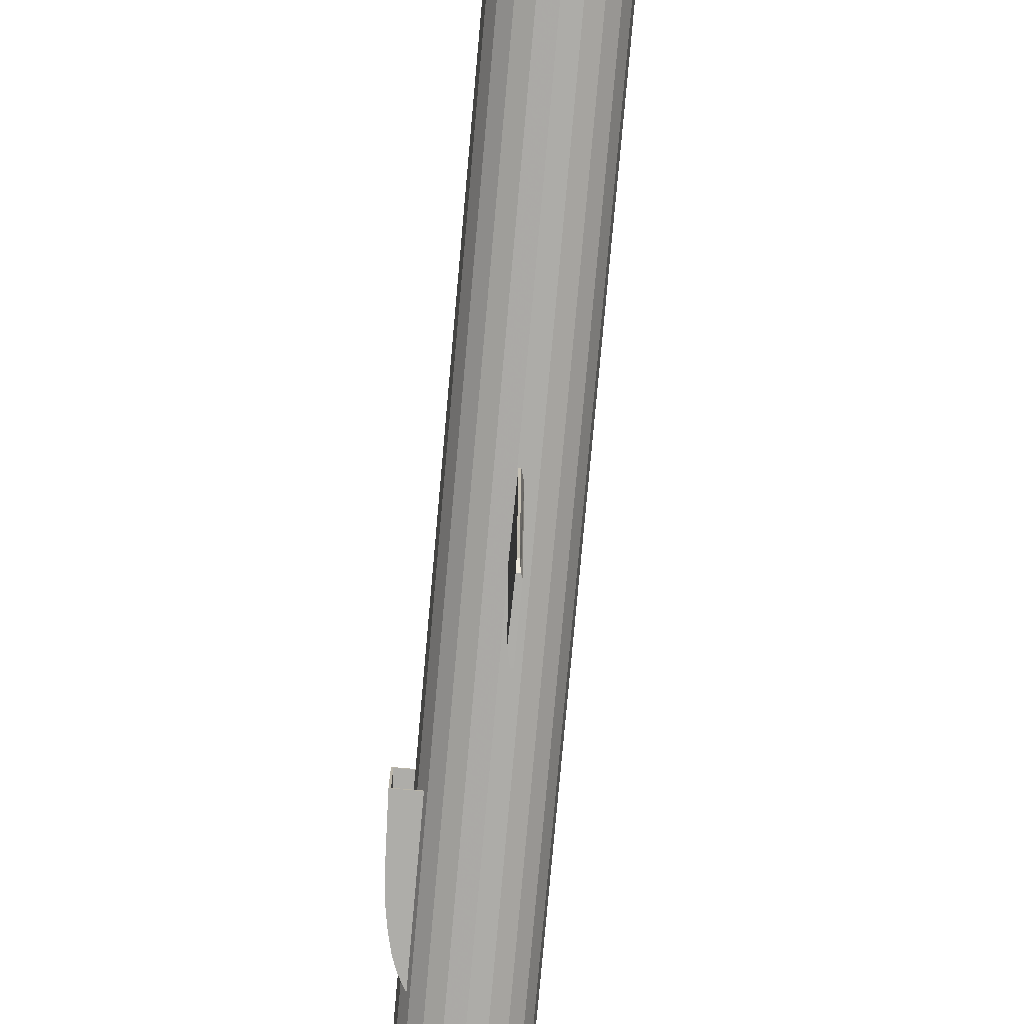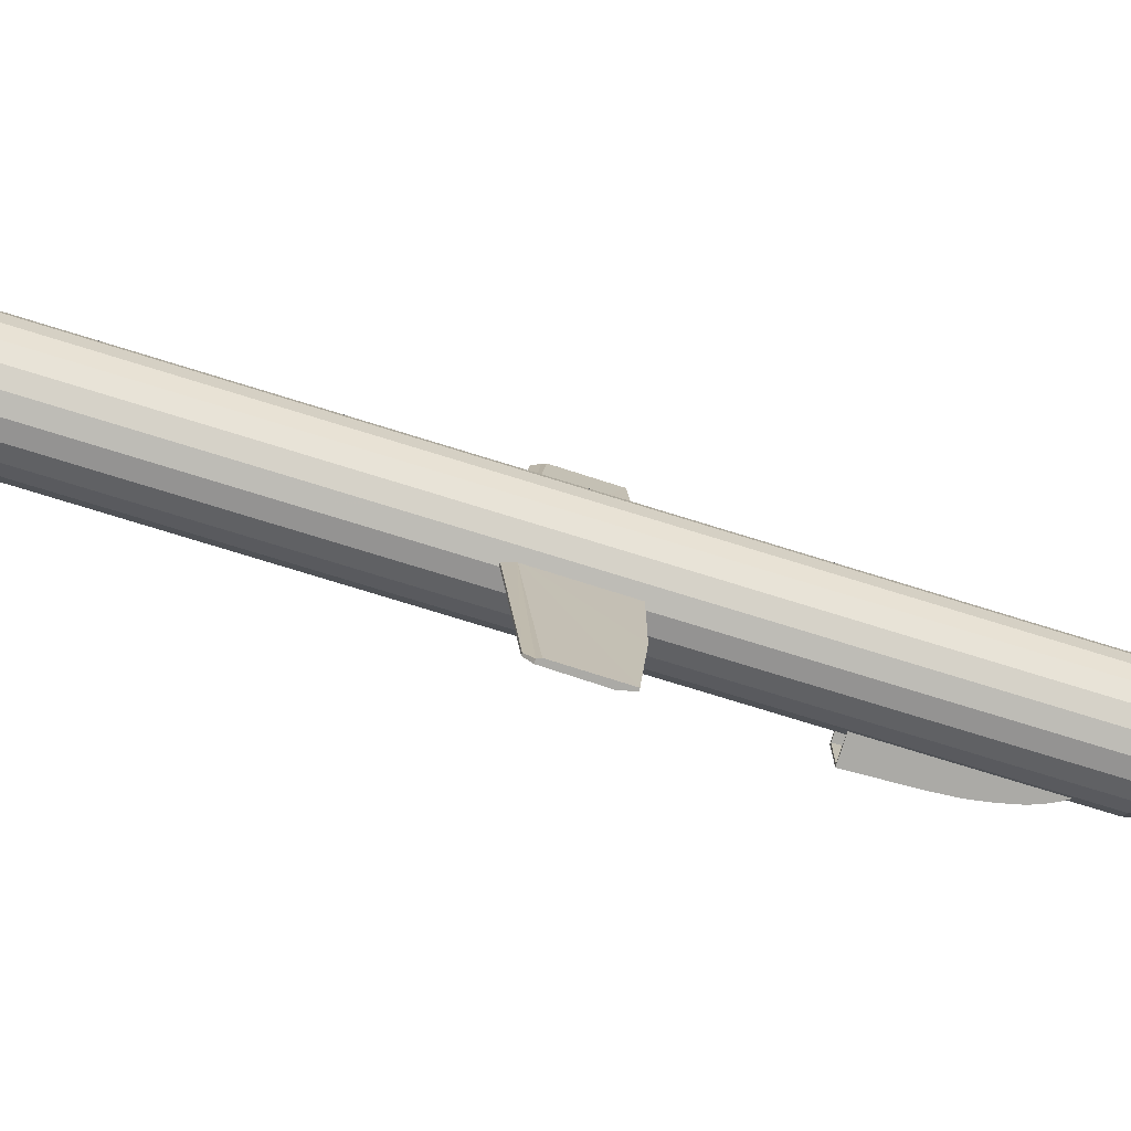
<metadata>
{"format":"obj","ext":"obj","renderer":"f3d","projection":"perspective","resolution":1024,"background":"white","views":[{"elev":-77.1,"azim":174.9,"up":"+Z"},{"elev":-75.8,"azim":-107.2,"up":"+Z"}]}
</metadata>
<code>
v -0.2338 1.844 0.01231
v -0.2338 1.844 -0.01857
v -0.2338 1.149 -0.01857
v -0.2338 1.149 0.01231
v 0.2224 1.844 -0.01857
v 0.2224 1.844 0.01231
v 0.2224 1.149 0.01231
v 0.2224 1.149 -0.01857
v 0.009745 1.844 0.225
v -0.02113 1.844 0.225
v -0.02113 1.149 0.225
v 0.009745 1.149 0.225
v -0.02113 1.844 -0.2313
v 0.009745 1.844 -0.2313
v 0.009745 1.149 -0.2313
v -0.02113 1.149 -0.2313
v 0.2165 1.147 -0.07532
v 0.2279 1.147 -0.003132
v -0.005694 1.147 -0.003133
v 0.1833 1.147 -0.1404
v 0.1316 1.147 -0.1921
v 0.0665 1.147 -0.2253
v -0.005694 1.147 -0.2367
v -0.07788 1.147 -0.2253
v -0.143 1.147 -0.1921
v -0.1947 1.147 -0.1404
v -0.2279 1.147 -0.07532
v -0.2393 1.147 -0.003133
v -0.2279 1.147 0.06906
v -0.1947 1.147 0.1342
v -0.143 1.147 0.1859
v -0.07788 1.147 0.219
v -0.005695 1.147 0.2305
v 0.0665 1.147 0.219
v 0.1316 1.147 0.1859
v 0.1833 1.147 0.1342
v 0.2165 1.147 0.06906
v 0.4236 2.378 -0.003133
v 0.4026 2.378 -0.1358
v 0.3416 2.378 -0.2555
v 0.2466 2.378 -0.3504
v 0.127 2.378 -0.4114
v -0.005694 2.378 -0.4324
v -0.1384 2.378 -0.4114
v -0.258 2.378 -0.3504
v -0.353 2.378 -0.2555
v -0.414 2.378 -0.1358
v -0.435 2.378 -0.003133
v -0.414 2.378 0.1295
v -0.353 2.378 0.2492
v -0.258 2.378 0.3442
v -0.1384 2.378 0.4052
v -0.005694 2.378 0.4262
v 0.127 2.378 0.4052
v 0.2466 2.378 0.3442
v 0.3416 2.378 0.2492
v 0.4026 2.378 0.1295
v -0.353 9.331 -0.2555
v -0.414 9.331 -0.1358
v -0.258 9.331 -0.3504
v -0.1384 9.331 -0.4114
v -0.005689 9.331 -0.4324
v 0.127 9.331 -0.4114
v 0.2466 9.331 -0.3504
v 0.3416 9.331 -0.2555
v 0.4026 9.33 -0.1358
v 0.4236 9.33 -0.003133
v 0.4026 9.33 0.1295
v 0.3416 9.331 0.2492
v 0.2466 9.331 0.3442
v 0.127 9.331 0.4052
v -0.00569 9.331 0.4262
v -0.1384 9.331 0.4052
v -0.258 9.331 0.3442
v -0.353 9.331 0.2492
v -0.414 9.331 0.1295
v -0.435 9.331 -0.003132
v 0.08442 10.14 -0.003133
v 0.08001 10.14 -0.03098
v -0.005689 10.15 -0.003132
v 0.06721 10.14 -0.0561
v 0.04728 10.14 -0.07604
v 0.02216 10.14 -0.08883
v -0.00569 10.14 -0.09324
v -0.03354 10.14 -0.08883
v -0.05866 10.14 -0.07603
v -0.07859 10.14 -0.0561
v -0.09139 10.14 -0.03098
v -0.0958 10.14 -0.003132
v -0.09139 10.14 0.02472
v -0.07859 10.14 0.04983
v -0.05866 10.14 0.06977
v -0.03354 10.14 0.08257
v -0.005689 10.14 0.08698
v 0.02216 10.14 0.08257
v 0.04728 10.14 0.06977
v 0.06721 10.14 0.04983
v 0.08001 10.14 0.02472
v 0.3887 9.809 -0.003133
v 0.4236 9.566 -0.003133
v 0.4026 9.566 -0.1358
v 0.3694 9.809 -0.125
v 0.3416 9.566 -0.2555
v 0.3134 9.809 -0.235
v 0.2466 9.566 -0.3504
v 0.2261 9.809 -0.3222
v 0.127 9.566 -0.4114
v 0.1162 9.809 -0.3782
v -0.005689 9.566 -0.4324
v -0.00569 9.809 -0.3975
v -0.1384 9.566 -0.4114
v -0.1276 9.809 -0.3782
v -0.258 9.567 -0.3504
v -0.2375 9.809 -0.3222
v -0.353 9.567 -0.2555
v -0.3248 9.809 -0.235
v -0.414 9.567 -0.1358
v -0.3808 9.809 -0.125
v -0.435 9.567 -0.003132
v -0.4001 9.809 -0.003132
v -0.414 9.567 0.1295
v -0.3808 9.809 0.1187
v -0.353 9.567 0.2492
v -0.3248 9.809 0.2287
v -0.258 9.567 0.3442
v -0.2375 9.809 0.3159
v -0.1384 9.566 0.4052
v -0.1276 9.809 0.372
v -0.00569 9.566 0.4262
v -0.00569 9.809 0.3913
v 0.127 9.566 0.4052
v 0.1162 9.809 0.372
v 0.2466 9.566 0.3442
v 0.2261 9.809 0.3159
v 0.3416 9.566 0.2492
v 0.3134 9.809 0.2287
v 0.4026 9.566 0.1295
v 0.3694 9.809 0.1187
v 0.3272 9.973 -0.003133
v 0.3109 9.973 -0.106
v 0.2636 9.973 -0.1988
v 0.19 9.973 -0.2724
v 0.09718 9.973 -0.3197
v -0.00569 9.973 -0.336
v -0.1086 9.973 -0.3197
v -0.2014 9.973 -0.2724
v -0.275 9.973 -0.1988
v -0.3223 9.973 -0.106
v -0.3386 9.973 -0.003132
v -0.3223 9.973 0.09973
v -0.275 9.973 0.1925
v -0.2014 9.973 0.2662
v -0.1086 9.973 0.3135
v -0.00569 9.973 0.3298
v 0.09718 9.973 0.3135
v 0.19 9.973 0.2662
v 0.2636 9.973 0.1925
v 0.3109 9.973 0.09973
v 0.2091 10.08 -0.0729
v 0.2201 10.08 -0.003132
v 0.1771 10.08 -0.1359
v 0.1272 10.08 -0.186
v 0.06427 10.08 -0.2182
v -0.005613 10.08 -0.2295
v -0.07561 10.08 -0.2186
v -0.1389 10.08 -0.1865
v -0.1891 10.08 -0.1365
v -0.2214 10.08 -0.07325
v -0.2325 10.08 -0.003132
v -0.2214 10.08 0.06698
v -0.1891 10.08 0.1302
v -0.1389 10.08 0.1803
v -0.07561 10.08 0.2123
v -0.005613 10.08 0.2232
v 0.06427 10.08 0.2119
v 0.1272 10.08 0.1797
v 0.1771 10.08 0.1296
v 0.2091 10.08 0.06663
v -0.2393 1.061 -0.003133
v -0.2278 1.061 -0.07532
v -0.1946 1.061 -0.1404
v -0.143 1.061 -0.1921
v -0.07784 1.061 -0.2253
v -0.005646 1.061 -0.2367
v 0.06655 1.061 -0.2253
v 0.1317 1.061 -0.1921
v 0.1834 1.061 -0.1404
v 0.2165 1.061 -0.07532
v 0.228 1.061 -0.003133
v 0.2165 1.061 0.06906
v 0.1834 1.061 0.1342
v 0.1317 1.061 0.1859
v 0.06655 1.061 0.219
v -0.005646 1.061 0.2305
v -0.07784 1.061 0.219
v -0.143 1.061 0.1859
v -0.1946 1.061 0.1342
v -0.2278 1.061 0.06906
v -0.9982 1.385 0.01675
v -0.2357 1.852 0.01675
v -0.9982 1.385 -0.01412
v -0.2357 1.852 -0.01412
v -0.9982 1.09 -0.01412
v -0.2357 1.157 -0.01412
v -0.9982 1.09 0.01675
v -0.2357 1.157 0.01675
v 0.983 1.385 0.01675
v 0.2205 1.852 0.01675
v 0.983 1.385 -0.01412
v 0.2205 1.852 -0.01412
v 0.983 1.09 -0.01412
v 0.2205 1.157 -0.01412
v 0.983 1.09 0.01675
v 0.2205 1.157 0.01675
v 0.007799 1.385 0.9919
v 0.007799 1.852 0.2294
v -0.02307 1.385 0.9919
v -0.02307 1.852 0.2294
v -0.02307 1.09 0.9919
v -0.02307 1.157 0.2294
v 0.007799 1.09 0.9919
v 0.007799 1.157 0.2294
v 0.007799 1.385 -0.9893
v 0.007799 1.852 -0.2268
v -0.02307 1.385 -0.9893
v -0.02307 1.852 -0.2268
v -0.02307 1.09 -0.9893
v -0.02307 1.157 -0.2268
v 0.007799 1.09 -0.9893
v 0.007799 1.157 -0.2268
v 0.5722 3.932 -0.2139
v 0.5572 3.932 -0.199
v 0.3723 3.932 -0.1989
v 0.3573 3.932 -0.2138
v 0.3683 2.683 -0.2139
v 0.3573 2.683 -0.2139
v 0.3723 3.932 0.1946
v 0.3573 3.932 0.2095
v 0.3573 2.683 0.2095
v 0.5572 3.932 0.1946
v 0.5722 3.932 0.2095
v 0.3683 2.683 0.2095
v 0.5356 3.228 -0.2139
v 0.5206 3.228 -0.199
v 0.3723 3.228 -0.1989
v 0.3573 3.228 -0.2139
v 0.3723 3.228 0.1946
v 0.3573 3.228 0.2095
v 0.5206 3.228 0.1946
v 0.5356 3.228 0.2095
v 0.553 3.446 -0.2139
v 0.538 3.446 -0.199
v 0.3723 3.446 -0.1989
v 0.3573 3.446 -0.2138
v 0.3723 3.446 0.1946
v 0.3573 3.446 0.2095
v 0.538 3.446 0.1946
v 0.553 3.446 0.2095
v 0.4692 2.898 -0.2139
v 0.3723 2.898 -0.1989
v 0.3573 2.898 -0.2139
v 0.4542 2.898 -0.199
v 0.3573 2.898 0.2095
v 0.4542 2.898 0.1946
v 0.4692 2.898 0.2095
v 0.3723 2.898 0.1946
v 0.5075 3.06 -0.2139
v 0.4925 3.06 -0.199
v 0.3723 3.06 -0.1989
v 0.3573 3.06 -0.2139
v 0.3723 3.06 0.1946
v 0.3573 3.06 0.2095
v 0.4925 3.06 0.1946
v 0.5075 3.06 0.2095
v 0.394 2.725 -0.2139
v 0.3719 2.725 -0.1989
v 0.3573 2.725 -0.2139
v 0.379 2.725 -0.199
v 0.3573 2.725 0.2095
v 0.379 2.725 0.1946
v 0.394 2.725 0.2095
v 0.3719 2.725 0.1946
v 0.4332 2.802 -0.2139
v 0.3723 2.802 -0.1989
v 0.3573 2.802 -0.2139
v 0.4182 2.802 -0.199
v 0.3573 2.802 0.2095
v 0.4182 2.802 0.1946
v 0.4332 2.802 0.2095
v 0.3723 2.802 0.1946
v 0.3573 2.667 -0.2139
v 0.3573 2.667 0.2095
v -0.01242 5.765 -2.102
v -0.01242 5.973 -0.3646
v -0.04073 5.765 -2.102
v -0.02852 5.973 -0.3646
v -0.04877 5.25 -2.102
v -0.04877 5.189 -0.3646
v -0.02852 5.25 -2.102
v -0.02852 5.189 -0.3646
v -0.02852 5.19 -1.249
v -0.04877 5.19 -1.249
v -0.02852 5.829 -2.029
v -0.01242 5.829 -2.029
v -0.05294 5.885 -0.3646
v -0.05294 5.736 -2.102
v -0.004102 5.411 -0.3646
v -0.004103 5.362 -2.102
v -0.01242 5.765 2.104
v -0.01242 5.973 0.3673
v -0.04073 5.765 2.104
v -0.02852 5.973 0.3673
v -0.04877 5.25 2.104
v -0.04877 5.189 0.3673
v -0.02852 5.25 2.104
v -0.02852 5.189 0.3673
v -0.02852 5.19 1.251
v -0.04877 5.19 1.251
v -0.02852 5.829 2.032
v -0.01242 5.829 2.032
v -0.05294 5.885 0.3673
v -0.05294 5.736 2.104
v -0.004102 5.411 0.3673
v -0.004103 5.362 2.104
f 2 4 3
f 5 7 6
f 10 12 11
f 13 15 14
f 21 20 19
f 22 21 19
f 29 28 19
f 30 29 19
f 31 30 19
f 32 31 19
f 37 36 19
f 18 37 19
f 38 17 39
f 39 20 40
f 40 21 41
f 41 22 42
f 42 23 43
f 43 24 44
f 44 25 45
f 45 26 46
f 46 27 47
f 47 28 48
f 28 49 48
f 29 50 49
f 30 51 50
f 31 52 51
f 32 53 52
f 33 54 53
f 34 55 54
f 35 56 55
f 36 57 56
f 37 38 57
f 58 47 59
f 60 46 58
f 61 45 60
f 62 44 61
f 63 43 62
f 64 42 63
f 65 41 64
f 66 40 65
f 67 39 66
f 57 67 68
f 56 68 69
f 55 69 70
f 54 70 71
f 53 71 72
f 52 72 73
f 51 73 74
f 50 74 75
f 49 75 76
f 48 76 77
f 59 48 77
f 78 79 80
f 79 81 80
f 81 82 80
f 82 83 80
f 83 84 80
f 84 85 80
f 85 86 80
f 86 87 80
f 87 88 80
f 88 89 80
f 89 90 80
f 90 91 80
f 91 92 80
f 92 93 80
f 93 94 80
f 94 95 80
f 95 96 80
f 96 97 80
f 97 98 80
f 98 78 80
f 99 101 102
f 102 103 104
f 104 105 106
f 106 107 108
f 108 109 110
f 110 111 112
f 112 113 114
f 114 115 116
f 116 117 118
f 118 119 120
f 119 122 120
f 121 124 122
f 123 126 124
f 125 128 126
f 127 130 128
f 129 132 130
f 131 134 132
f 133 136 134
f 135 138 136
f 137 99 138
f 139 102 140
f 140 104 141
f 141 106 142
f 142 108 143
f 143 110 144
f 144 112 145
f 145 114 146
f 146 116 147
f 147 118 148
f 148 120 149
f 120 150 149
f 122 151 150
f 124 152 151
f 126 153 152
f 128 154 153
f 130 155 154
f 132 156 155
f 134 157 156
f 136 158 157
f 138 139 158
f 79 160 159
f 139 159 160
f 81 159 161
f 140 161 159
f 82 161 162
f 141 162 161
f 83 162 163
f 142 163 162
f 84 163 164
f 143 164 163
f 85 164 165
f 144 165 164
f 86 165 166
f 145 166 165
f 87 166 167
f 146 167 166
f 88 167 168
f 147 168 167
f 89 168 169
f 148 169 168
f 170 89 169
f 169 150 170
f 171 90 170
f 170 151 171
f 172 91 171
f 171 152 172
f 173 92 172
f 172 153 173
f 174 93 173
f 173 154 174
f 175 94 174
f 174 155 175
f 176 95 175
f 175 156 176
f 177 96 176
f 176 157 177
f 178 97 177
f 177 158 178
f 160 98 178
f 178 139 160
f 59 115 58
f 58 113 60
f 60 111 61
f 61 109 62
f 62 107 63
f 63 105 64
f 64 103 65
f 65 101 66
f 66 100 67
f 100 68 67
f 137 69 68
f 135 70 69
f 133 71 70
f 131 72 71
f 129 73 72
f 127 74 73
f 125 75 74
f 123 76 75
f 121 77 76
f 77 117 59
f 188 18 189
f 19 17 18
f 187 17 188
f 19 20 17
f 186 20 187
f 185 21 186
f 184 22 185
f 19 23 22
f 183 23 184
f 19 24 23
f 182 24 183
f 19 25 24
f 181 25 182
f 19 26 25
f 180 26 181
f 19 27 26
f 179 27 180
f 19 28 27
f 179 29 28
f 198 30 29
f 197 31 30
f 196 32 31
f 195 33 32
f 19 33 32
f 194 34 33
f 19 34 33
f 193 35 34
f 19 35 34
f 192 36 35
f 19 36 35
f 191 37 36
f 190 18 37
f 2 1 4
f 5 8 7
f 10 9 12
f 13 16 15
f 38 18 17
f 39 17 20
f 40 20 21
f 41 21 22
f 42 22 23
f 43 23 24
f 44 24 25
f 45 25 26
f 46 26 27
f 47 27 28
f 28 29 49
f 29 30 50
f 30 31 51
f 31 32 52
f 32 33 53
f 33 34 54
f 34 35 55
f 35 36 56
f 36 37 57
f 37 18 38
f 58 46 47
f 60 45 46
f 61 44 45
f 62 43 44
f 63 42 43
f 64 41 42
f 65 40 41
f 66 39 40
f 67 38 39
f 57 38 67
f 55 56 69
f 54 55 70
f 53 54 71
f 52 53 72
f 51 52 73
f 50 51 74
f 49 50 75
f 48 49 76
f 59 47 48
f 99 100 101
f 102 101 103
f 104 103 105
f 106 105 107
f 108 107 109
f 110 109 111
f 112 111 113
f 114 113 115
f 116 115 117
f 118 117 119
f 119 121 122
f 121 123 124
f 123 125 126
f 125 127 128
f 127 129 130
f 129 131 132
f 131 133 134
f 133 135 136
f 135 137 138
f 137 100 99
f 139 99 102
f 140 102 104
f 141 104 106
f 142 106 108
f 143 108 110
f 144 110 112
f 145 112 114
f 146 114 116
f 147 116 118
f 148 118 120
f 120 122 150
f 122 124 151
f 124 126 152
f 126 128 153
f 128 130 154
f 130 132 155
f 132 134 156
f 134 136 157
f 136 138 158
f 138 99 139
f 79 78 160
f 139 140 159
f 81 79 159
f 140 141 161
f 82 81 161
f 141 142 162
f 83 82 162
f 142 143 163
f 84 83 163
f 143 144 164
f 85 84 164
f 144 145 165
f 86 85 165
f 145 146 166
f 87 86 166
f 146 147 167
f 88 87 167
f 147 148 168
f 89 88 168
f 148 149 169
f 170 90 89
f 169 149 150
f 171 91 90
f 170 150 151
f 172 92 91
f 171 151 152
f 173 93 92
f 172 152 153
f 174 94 93
f 173 153 154
f 175 95 94
f 174 154 155
f 176 96 95
f 175 155 156
f 177 97 96
f 176 156 157
f 178 98 97
f 177 157 158
f 160 78 98
f 178 158 139
f 59 117 115
f 58 115 113
f 60 113 111
f 61 111 109
f 62 109 107
f 63 107 105
f 64 105 103
f 65 103 101
f 66 101 100
f 100 137 68
f 137 135 69
f 135 133 70
f 133 131 71
f 131 129 72
f 129 127 73
f 127 125 74
f 125 123 75
f 123 121 76
f 121 119 77
f 77 119 117
f 188 17 18
f 187 20 17
f 186 21 20
f 185 22 21
f 184 23 22
f 183 24 23
f 182 25 24
f 181 26 25
f 180 27 26
f 179 28 27
f 179 198 29
f 198 197 30
f 197 196 31
f 196 195 32
f 195 194 33
f 194 193 34
f 193 192 35
f 192 191 36
f 191 190 37
f 190 189 18
f 57 68 56
f 202 201 199
f 200 202 199
f 206 205 203
f 204 206 203
f 203 205 199
f 201 203 199
f 202 200 206
f 204 202 206
f 201 202 204
f 203 201 204
f 206 200 199
f 205 206 199
f 210 208 207
f 209 210 207
f 214 212 211
f 213 214 211
f 211 209 207
f 213 211 207
f 210 212 214
f 208 210 214
f 209 211 212
f 210 209 212
f 207 208 214
f 213 207 214
f 218 217 215
f 216 218 215
f 222 221 219
f 220 222 219
f 219 221 215
f 217 219 215
f 218 216 222
f 220 218 222
f 217 218 220
f 219 217 220
f 222 216 215
f 221 222 215
f 226 224 223
f 225 226 223
f 230 228 227
f 229 230 227
f 227 225 223
f 229 227 223
f 226 228 230
f 224 226 230
f 225 227 228
f 226 225 228
f 223 224 230
f 229 223 230
f 236 235 291
f 292 242 239
f 234 233 232
f 231 234 232
f 237 233 234
f 238 237 234
f 236 235 242
f 239 236 242
f 231 232 240
f 241 231 240
f 238 241 240
f 237 238 240
f 232 231 251
f 252 232 251
f 243 244 252
f 251 243 252
f 233 234 254
f 253 233 254
f 246 245 253
f 254 246 253
f 251 231 232
f 252 251 232
f 252 244 243
f 251 252 243
f 252 232 233
f 253 252 233
f 253 245 244
f 252 253 244
f 234 231 251
f 254 234 251
f 243 246 254
f 251 243 254
f 254 234 233
f 253 254 233
f 245 246 254
f 253 245 254
f 238 234 254
f 256 238 254
f 246 248 256
f 254 246 256
f 233 237 255
f 253 233 255
f 247 245 253
f 255 247 253
f 240 232 252
f 257 240 252
f 244 249 257
f 252 244 257
f 231 241 258
f 251 231 258
f 250 243 251
f 258 250 251
f 258 241 240
f 257 258 240
f 257 249 250
f 258 257 250
f 240 241 258
f 257 240 258
f 250 249 257
f 258 250 257
f 237 240 257
f 255 237 257
f 249 247 255
f 257 249 255
f 258 241 238
f 256 258 238
f 256 248 250
f 258 256 250
f 237 238 256
f 255 237 256
f 248 247 255
f 256 248 255
f 244 243 267
f 268 244 267
f 259 262 268
f 267 259 268
f 245 246 270
f 269 245 270
f 261 260 269
f 270 261 269
f 267 243 244
f 268 267 244
f 268 262 259
f 267 268 259
f 268 244 245
f 269 268 245
f 269 260 262
f 268 269 262
f 246 243 267
f 270 246 267
f 259 261 270
f 267 259 270
f 270 246 245
f 269 270 245
f 269 260 261
f 270 269 261
f 248 246 270
f 272 248 270
f 261 263 272
f 270 261 272
f 245 247 271
f 269 245 271
f 266 260 269
f 271 266 269
f 273 249 244
f 268 273 244
f 262 264 273
f 268 262 273
f 243 250 274
f 267 243 274
f 265 259 267
f 274 265 267
f 274 250 249
f 273 274 249
f 273 264 265
f 274 273 265
f 249 250 274
f 273 249 274
f 265 264 273
f 274 265 273
f 247 249 273
f 271 247 273
f 264 266 271
f 273 264 271
f 274 250 248
f 272 274 248
f 272 263 265
f 274 272 265
f 247 248 272
f 271 247 272
f 263 266 271
f 272 263 271
f 235 236 278
f 275 235 278
f 277 236 235
f 276 277 235
f 278 236 235
f 275 278 235
f 235 236 278
f 276 235 278
f 235 236 277
f 275 235 277
f 235 236 277
f 276 235 277
f 236 239 279
f 277 236 279
f 242 235 276
f 282 242 276
f 236 239 280
f 278 236 280
f 242 235 275
f 281 242 275
f 280 239 242
f 281 280 242
f 242 239 280
f 281 242 280
f 280 239 242
f 282 280 242
f 279 239 242
f 281 279 242
f 279 239 242
f 282 279 242
f 262 259 283
f 286 262 283
f 275 278 286
f 283 275 286
f 260 261 285
f 284 260 285
f 285 277 276
f 284 285 276
f 283 259 262
f 286 283 262
f 286 278 275
f 283 286 275
f 286 262 260
f 284 286 260
f 284 276 278
f 286 284 278
f 261 259 283
f 285 261 283
f 275 277 285
f 283 275 285
f 285 261 260
f 284 285 260
f 276 277 285
f 284 276 285
f 263 261 285
f 287 263 285
f 277 279 287
f 285 277 287
f 260 266 290
f 284 260 290
f 282 276 284
f 290 282 284
f 264 262 286
f 288 264 286
f 278 280 288
f 286 278 288
f 259 265 289
f 283 259 289
f 281 275 283
f 289 281 283
f 289 265 264
f 288 289 264
f 288 280 281
f 289 288 281
f 264 265 289
f 288 264 289
f 281 280 288
f 289 281 288
f 266 264 288
f 290 266 288
f 280 282 290
f 288 280 290
f 289 265 263
f 287 289 263
f 287 279 281
f 289 287 281
f 266 263 287
f 290 266 287
f 287 279 282
f 290 287 282
f 242 292 291
f 235 242 291
f 236 291 292
f 239 236 292
f 305 302 298
f 305 297 302
f 305 306 297
f 301 307 300
f 299 307 301
f 299 308 307
f 293 307 308
f 293 294 307
f 293 304 294
f 293 295 303
f 304 293 303
f 304 303 296
f 294 304 296
f 302 301 300
f 298 302 300
f 297 299 301
f 302 297 301
f 305 295 306
f 305 303 295
f 305 296 303
f 295 293 308
f 299 295 308
f 299 297 306
f 295 299 306
f 318 321 314
f 313 321 318
f 313 322 321
f 323 317 316
f 323 315 317
f 323 324 315
f 323 309 324
f 310 309 323
f 310 320 309
f 309 320 319
f 311 309 319
f 320 310 312
f 319 320 312
f 318 314 316
f 317 318 316
f 313 318 317
f 315 313 317
f 311 321 322
f 319 321 311
f 319 312 321
f 324 309 311
f 315 324 311
f 322 313 315
f 311 322 315
f 19 20 21
f 19 21 22
f 19 28 29
f 19 29 30
f 19 30 31
f 19 31 32
f 19 36 37
f 19 37 18
f 189 18 188
f 18 17 19
f 188 17 187
f 17 20 19
f 187 20 186
f 186 21 185
f 185 22 184
f 22 23 19
f 184 23 183
f 23 24 19
f 183 24 182
f 24 25 19
f 182 25 181
f 25 26 19
f 181 26 180
f 26 27 19
f 180 27 179
f 27 28 19
f 28 29 179
f 29 30 198
f 30 31 197
f 31 32 196
f 32 33 195
f 32 33 19
f 33 34 194
f 33 34 19
f 34 35 193
f 34 35 19
f 35 36 192
f 35 36 19
f 36 37 191
f 37 18 190
f 18 17 188
f 17 20 187
f 20 21 186
f 21 22 185
f 22 23 184
f 23 24 183
f 24 25 182
f 25 26 181
f 26 27 180
f 27 28 179
f 29 198 179
f 30 197 198
f 31 196 197
f 32 195 196
f 33 194 195
f 34 193 194
f 35 192 193
f 36 191 192
f 37 190 191
f 18 189 190

</code>
